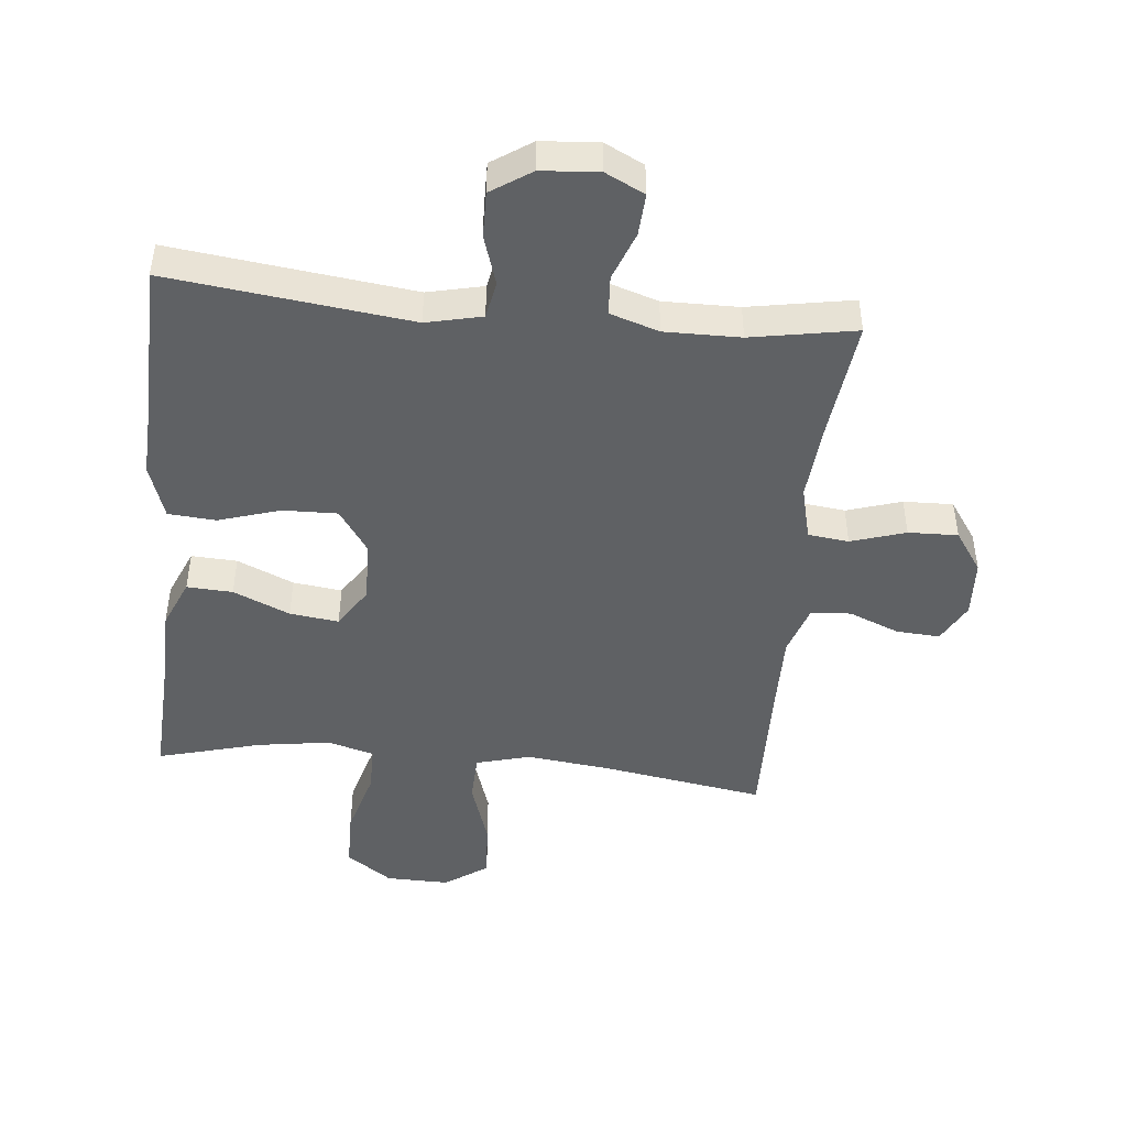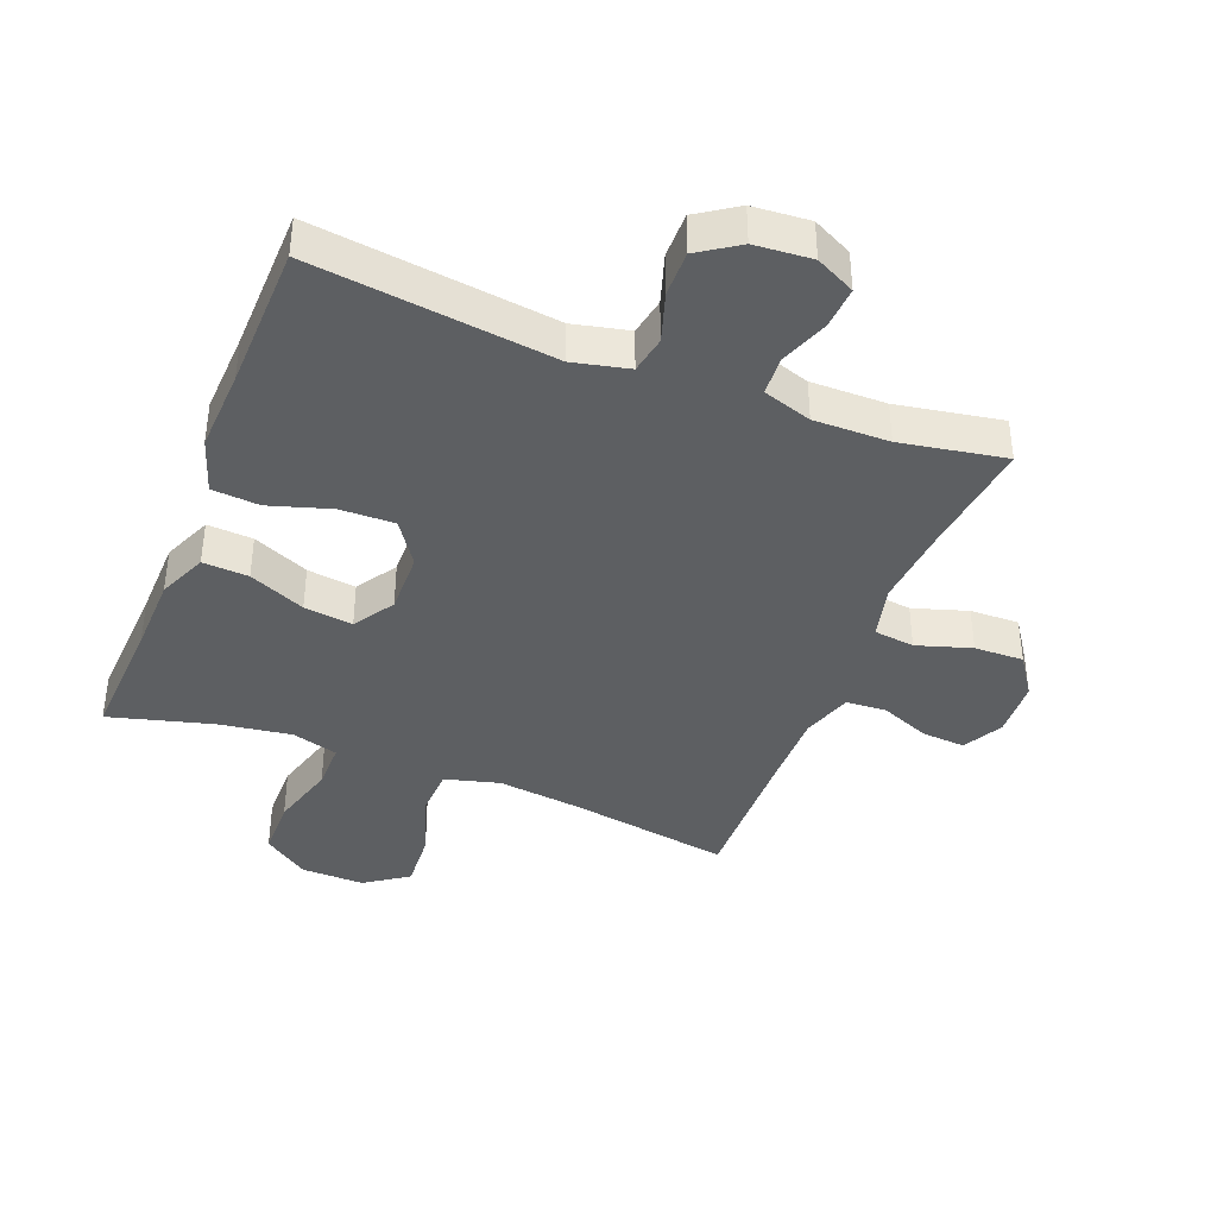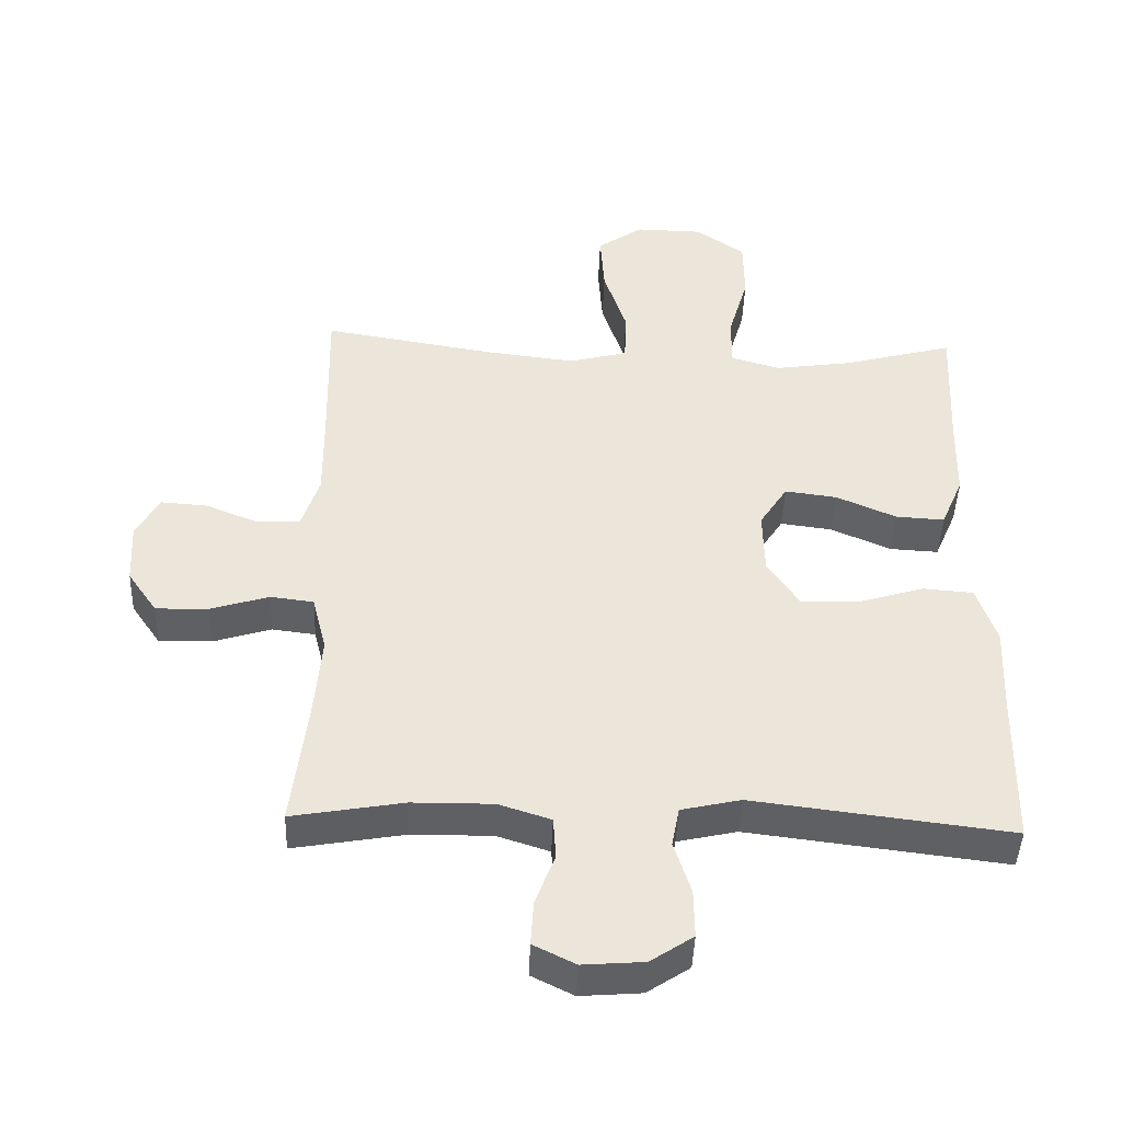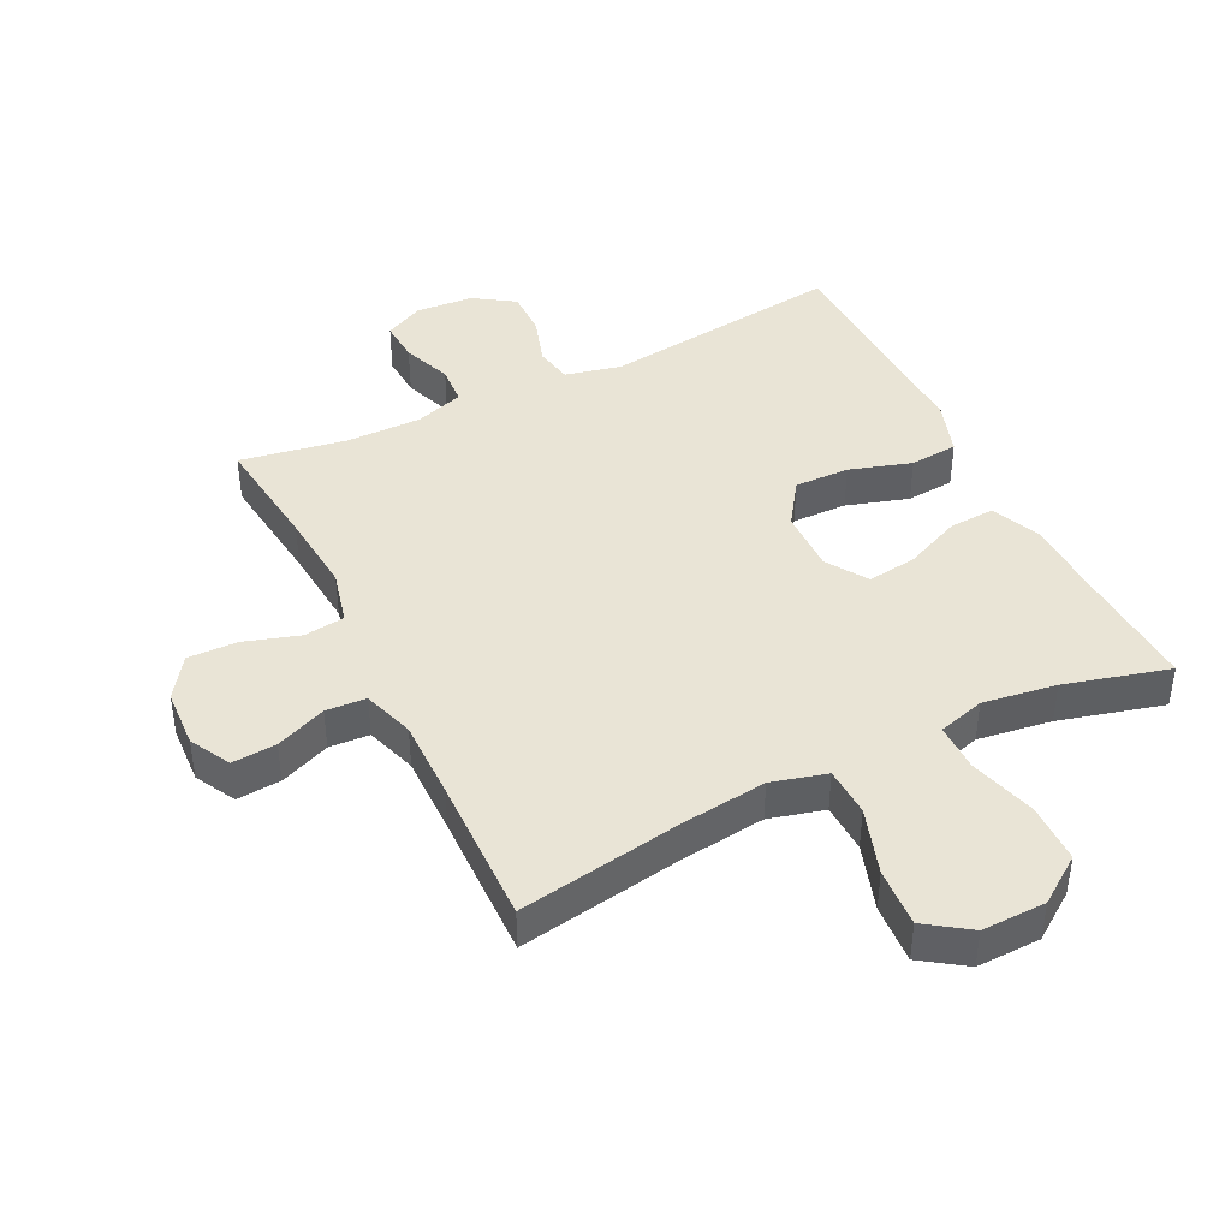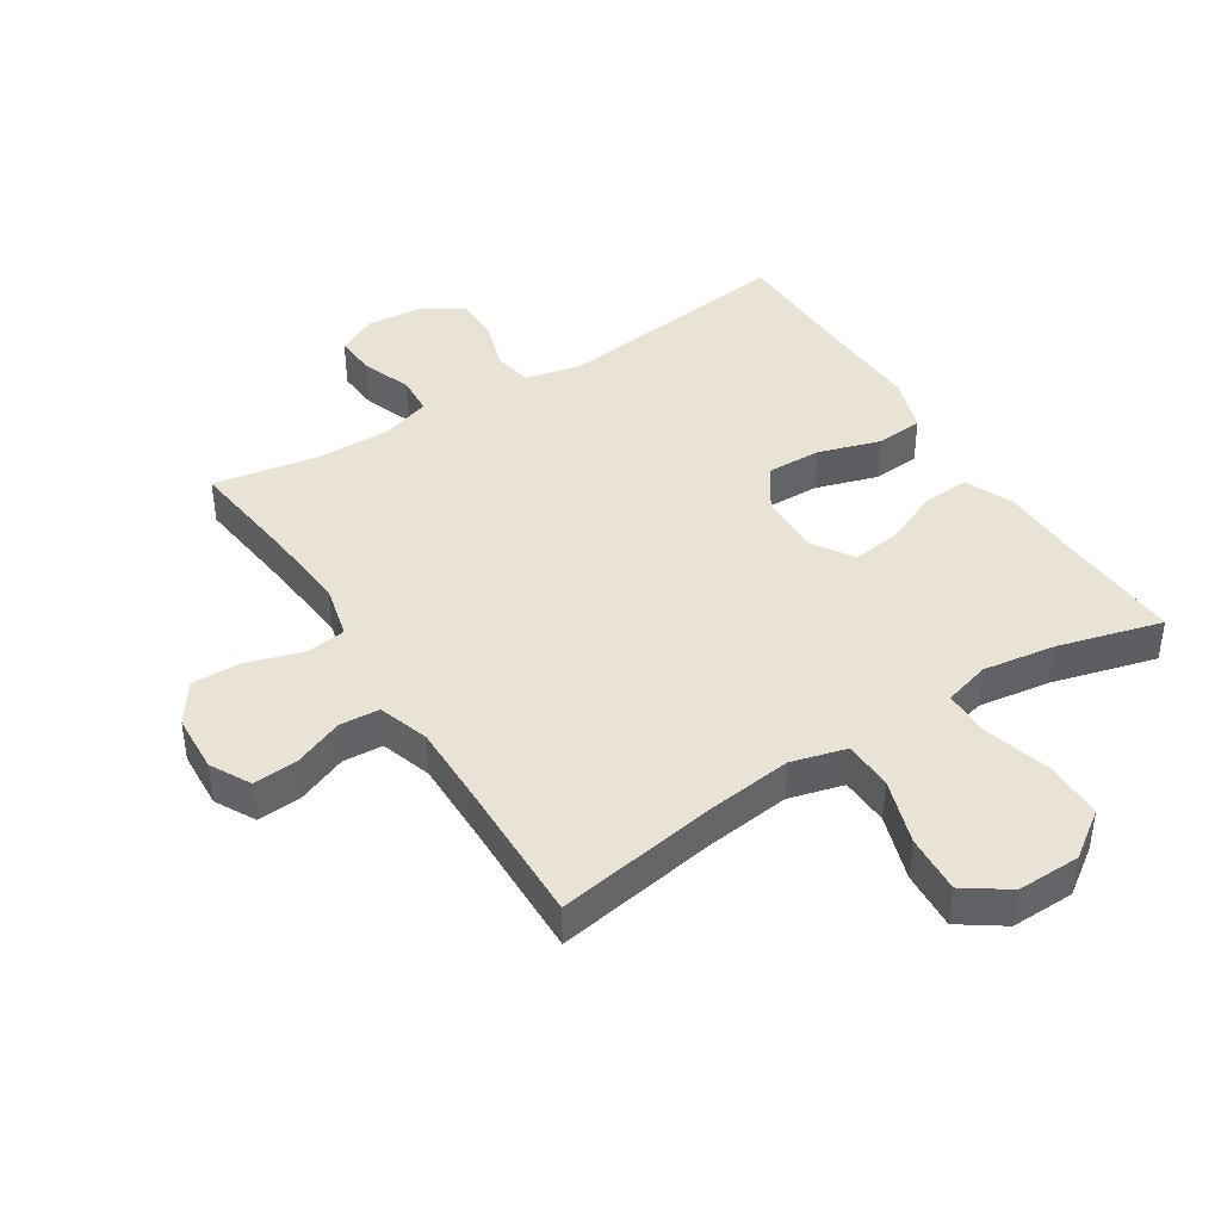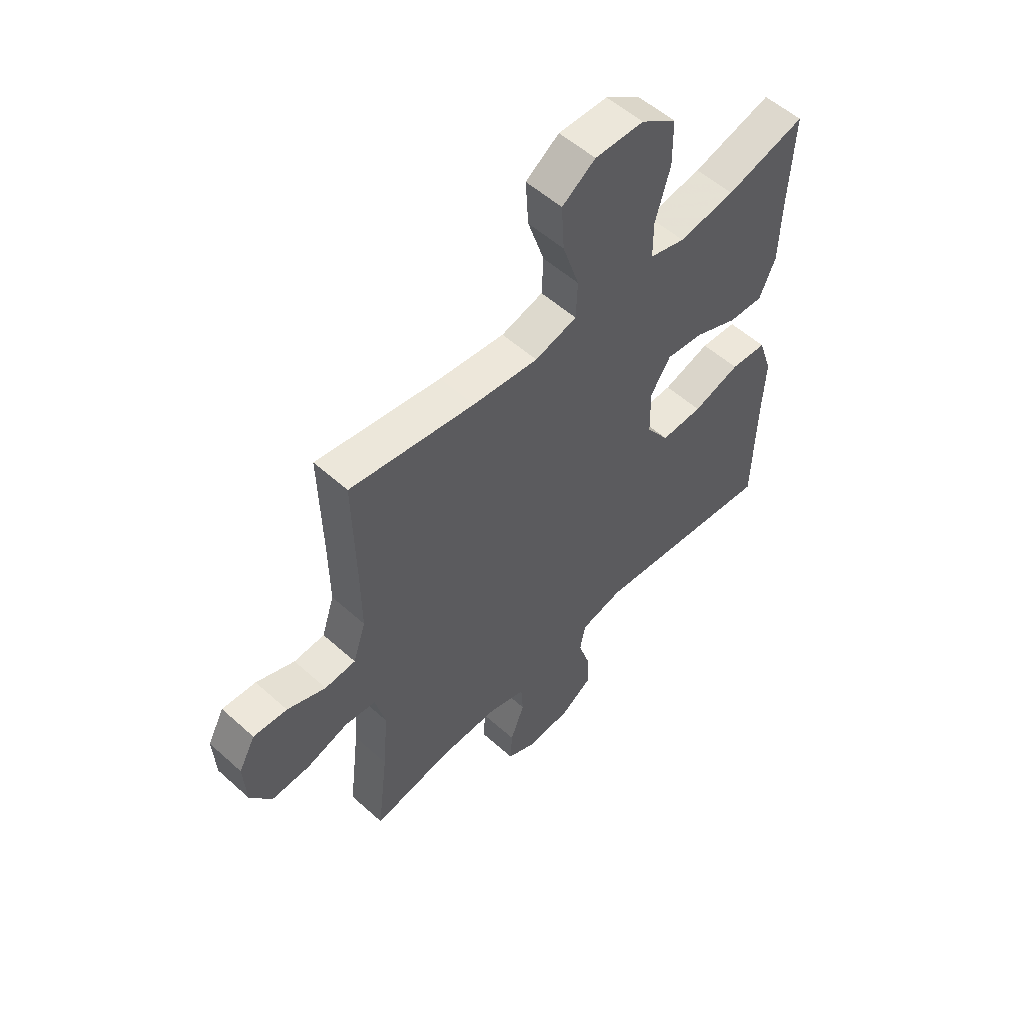
<metadata>
{"format":"obj","ext":"obj","renderer":"f3d","projection":"perspective","resolution":1024,"background":"white","views":[{"elev":-46.3,"azim":174.4,"up":"+Y"},{"elev":-39.6,"azim":158.6,"up":"+Y"},{"elev":-44.2,"azim":-2.1,"up":"+Z"},{"elev":42.4,"azim":-26.3,"up":"+Y"},{"elev":42.0,"azim":-32.4,"up":"+Y"},{"elev":54.9,"azim":-46.5,"up":"+Z"}]}
</metadata>
<code>
v -0.5 0.07 -0.5
v -0.478 0.07 -0.316
v -0.467 0.07 -0.188
v -0.488 0.07 -0.103
v -0.552 0.07 -0.095
v -0.638 0.07 -0.122
v -0.716 0.07 -0.124
v -0.76 0.07 -0.06
v -0.765 0.07 0.032
v -0.731 0.07 0.095
v -0.662 0.07 0.09
v -0.583 0.07 0.058
v -0.52 0.07 0.062
v -0.494 0.07 0.142
v -0.495 0.07 0.266
v -0.5 0.07 0.5
v -0.245 0.07 0.458
v -0.111 0.07 0.442
v -0.025 0.07 0.465
v -0.022 0.07 0.542
v -0.056 0.07 0.646
v -0.062 0.07 0.738
v 0.006 0.07 0.785
v 0.106 0.07 0.783
v 0.178 0.07 0.732
v 0.179 0.07 0.639
v 0.149 0.07 0.535
v 0.149 0.07 0.46
v 0.222 0.07 0.439
v 0.337 0.07 0.456
v 0.5 0.07 0.5
v 0.49 0.07 0.302
v 0.487 0.07 0.178
v 0.454 0.07 0.101
v 0.382 0.07 0.105
v 0.293 0.07 0.144
v 0.216 0.07 0.154
v 0.175 0.07 0.09
v 0.177 0.07 -0.008
v 0.224 0.07 -0.077
v 0.31 0.07 -0.075
v 0.407 0.07 -0.045
v 0.482 0.07 -0.051
v 0.511 0.07 -0.138
v 0.505 0.07 -0.269
v 0.5 0.07 -0.5
v 0.12 0.07 -0.453
v 0.032 0.07 -0.473
v 0.021 0.07 -0.532
v 0.046 0.07 -0.61
v 0.047 0.07 -0.682
v -0.016 0.07 -0.724
v -0.106 0.07 -0.731
v -0.168 0.07 -0.7
v -0.164 0.07 -0.634
v -0.135 0.07 -0.557
v -0.139 0.07 -0.495
v -0.216 0.07 -0.47
v -0.335 0.07 -0.471
v -0.5 0 -0.5
v -0.478 0 -0.316
v -0.467 0 -0.188
v -0.488 0 -0.103
v -0.552 0 -0.095
v -0.638 0 -0.122
v -0.716 0 -0.124
v -0.76 0 -0.06
v -0.765 0 0.032
v -0.731 0 0.095
v -0.662 0 0.09
v -0.583 0 0.058
v -0.52 0 0.062
v -0.494 0 0.142
v -0.495 0 0.266
v -0.5 0 0.5
v -0.245 0 0.458
v -0.111 0 0.442
v -0.025 0 0.465
v -0.022 0 0.542
v -0.056 0 0.646
v -0.062 0 0.738
v 0.006 0 0.785
v 0.106 0 0.783
v 0.178 0 0.732
v 0.179 0 0.639
v 0.149 0 0.535
v 0.149 0 0.46
v 0.222 0 0.439
v 0.337 0 0.456
v 0.5 0 0.5
v 0.49 0 0.302
v 0.487 0 0.178
v 0.454 0 0.101
v 0.382 0 0.105
v 0.293 0 0.144
v 0.216 0 0.154
v 0.175 0 0.09
v 0.177 0 -0.008
v 0.224 0 -0.077
v 0.31 0 -0.075
v 0.407 0 -0.045
v 0.482 0 -0.051
v 0.511 0 -0.138
v 0.505 0 -0.269
v 0.5 0 -0.5
v 0.12 0 -0.453
v 0.032 0 -0.473
v 0.021 0 -0.532
v 0.046 0 -0.61
v 0.047 0 -0.682
v -0.016 0 -0.724
v -0.106 0 -0.731
v -0.168 0 -0.7
v -0.164 0 -0.634
v -0.135 0 -0.557
v -0.139 0 -0.495
v -0.216 0 -0.47
v -0.335 0 -0.471
f 54 55 56
f 53 54 56
f 52 53 56
f 51 52 56
f 50 51 56
f 49 50 56
f 48 49 56 57
f 47 48 57 58
f 45 46 47
f 47 58 59
f 45 47 59
f 44 45 59
f 43 44 59
f 42 43 59
f 41 42 59
f 34 35 36
f 33 34 36
f 32 33 36
f 32 36 37
f 31 32 37
f 30 31 37
f 29 30 37 38
f 25 26 27
f 24 25 27
f 23 24 27
f 22 23 27
f 21 22 27
f 20 21 27
f 19 20 27 28
f 28 29 38
f 19 28 38
f 18 19 38
f 15 16 17
f 18 38 39
f 17 18 39
f 15 17 39
f 14 15 39
f 10 11 12
f 9 10 12
f 8 9 12
f 7 8 12
f 6 7 12
f 5 6 12
f 4 5 12 13
f 59 1 2
f 41 59 2
f 40 41 2
f 14 39 40
f 13 14 40
f 4 13 40
f 3 4 40
f 2 3 40
f 115 114 113
f 115 113 112
f 115 112 111
f 115 111 110
f 115 110 109
f 115 109 108
f 116 115 108 107
f 117 116 107 106
f 106 105 104
f 118 117 106
f 118 106 104
f 118 104 103
f 118 103 102
f 118 102 101
f 118 101 100
f 95 94 93
f 95 93 92
f 95 92 91
f 96 95 91
f 96 91 90
f 96 90 89
f 97 96 89 88
f 86 85 84
f 86 84 83
f 86 83 82
f 86 82 81
f 86 81 80
f 86 80 79
f 87 86 79 78
f 97 88 87
f 97 87 78
f 97 78 77
f 76 75 74
f 98 97 77
f 98 77 76
f 98 76 74
f 98 74 73
f 71 70 69
f 71 69 68
f 71 68 67
f 71 67 66
f 71 66 65
f 71 65 64
f 72 71 64 63
f 61 60 118
f 61 118 100
f 61 100 99
f 99 98 73
f 99 73 72
f 99 72 63
f 99 63 62
f 99 62 61
f 1 60 61 2
f 2 61 62 3
f 3 62 63 4
f 4 63 64 5
f 5 64 65 6
f 6 65 66 7
f 7 66 67 8
f 8 67 68 9
f 9 68 69 10
f 10 69 70 11
f 11 70 71 12
f 12 71 72 13
f 13 72 73 14
f 14 73 74 15
f 15 74 75 16
f 16 75 76 17
f 17 76 77 18
f 18 77 78 19
f 19 78 79 20
f 20 79 80 21
f 21 80 81 22
f 22 81 82 23
f 23 82 83 24
f 24 83 84 25
f 25 84 85 26
f 26 85 86 27
f 27 86 87 28
f 28 87 88 29
f 29 88 89 30
f 30 89 90 31
f 31 90 91 32
f 32 91 92 33
f 33 92 93 34
f 34 93 94 35
f 35 94 95 36
f 36 95 96 37
f 37 96 97 38
f 38 97 98 39
f 39 98 99 40
f 40 99 100 41
f 41 100 101 42
f 42 101 102 43
f 43 102 103 44
f 44 103 104 45
f 45 104 105 46
f 46 105 106 47
f 47 106 107 48
f 48 107 108 49
f 49 108 109 50
f 50 109 110 51
f 51 110 111 52
f 52 111 112 53
f 53 112 113 54
f 54 113 114 55
f 55 114 115 56
f 56 115 116 57
f 57 116 117 58
f 58 117 118 59
f 59 118 60 1

</code>
